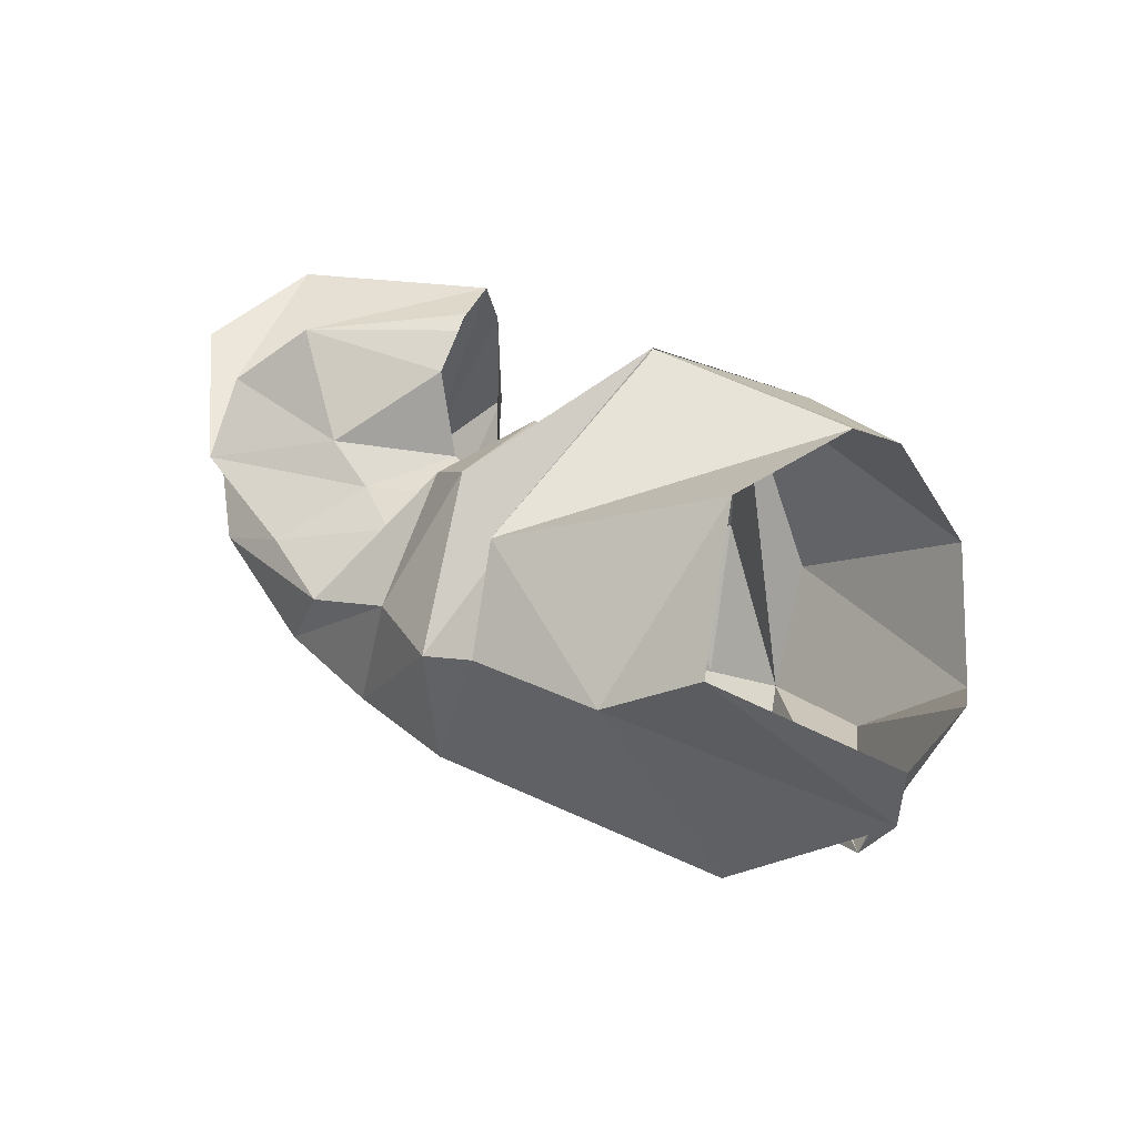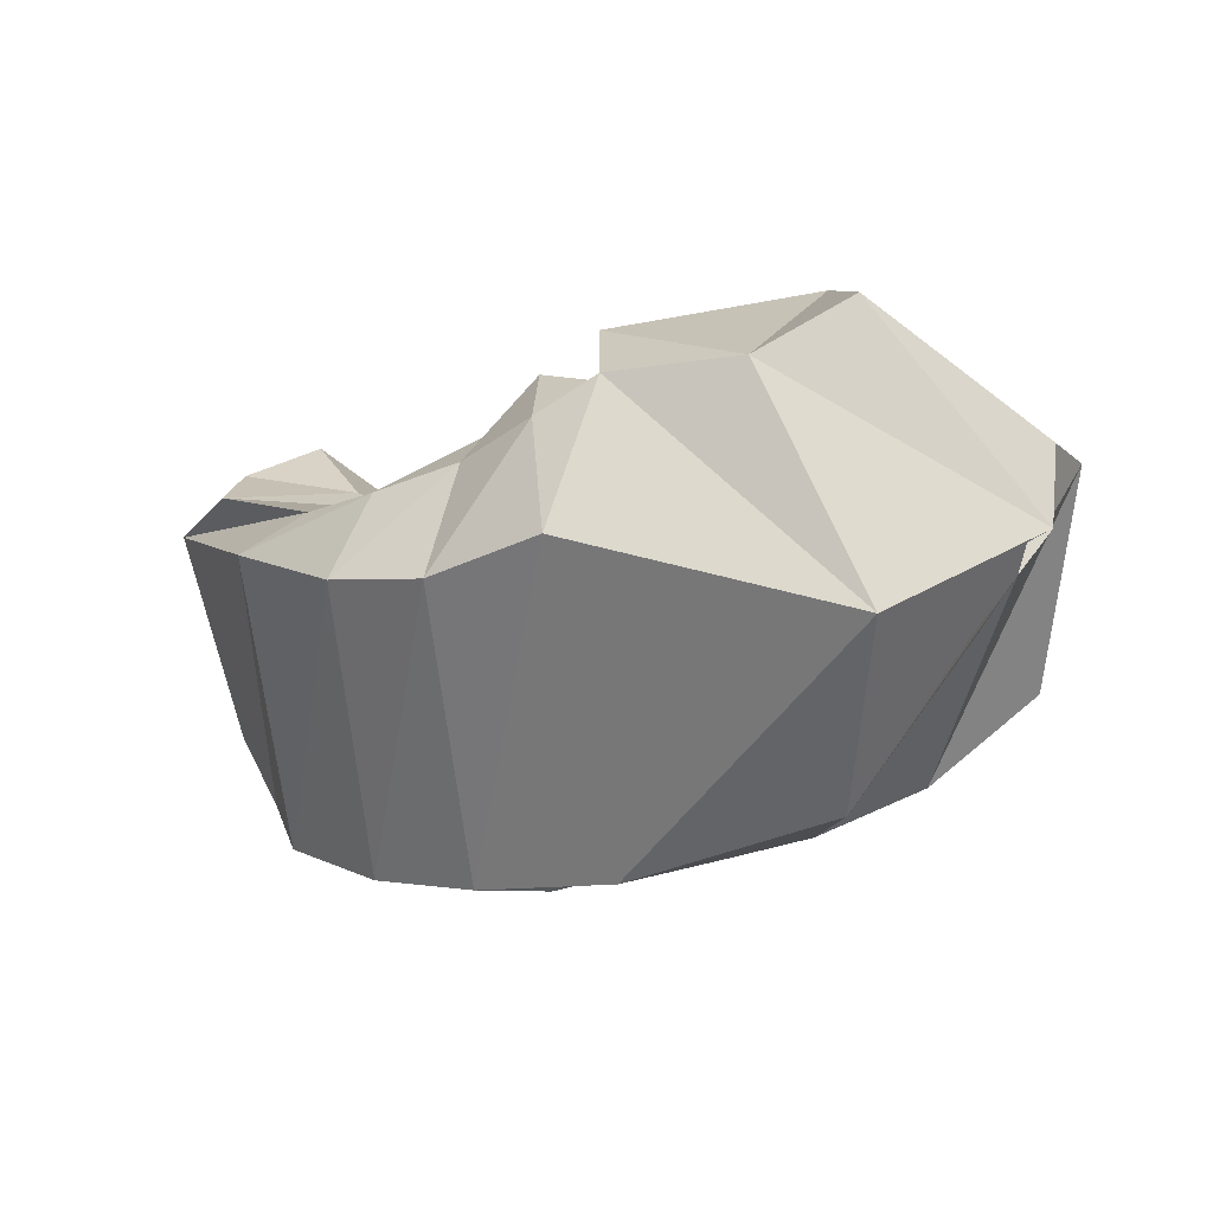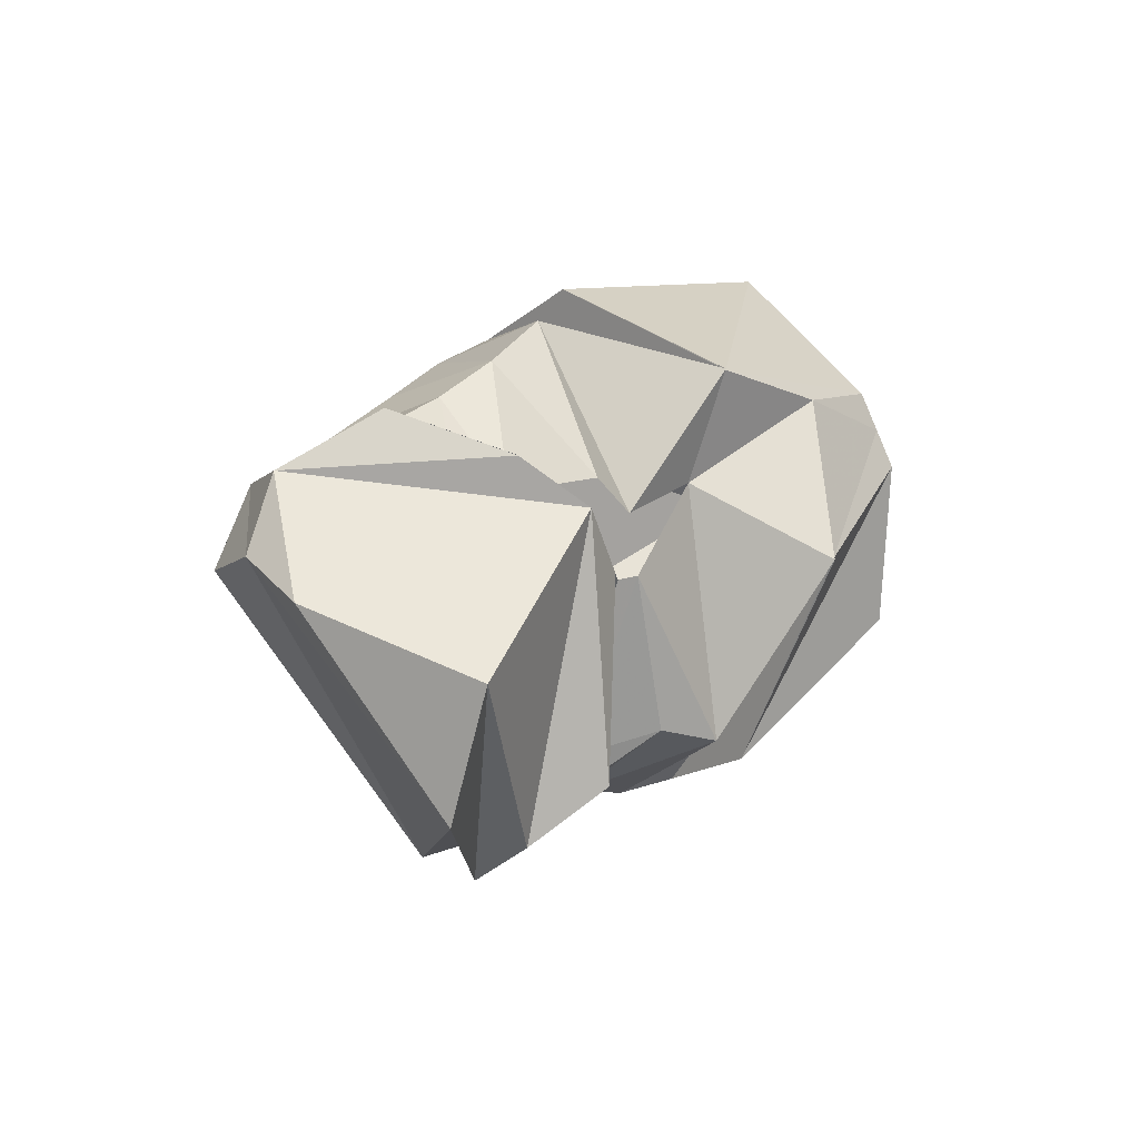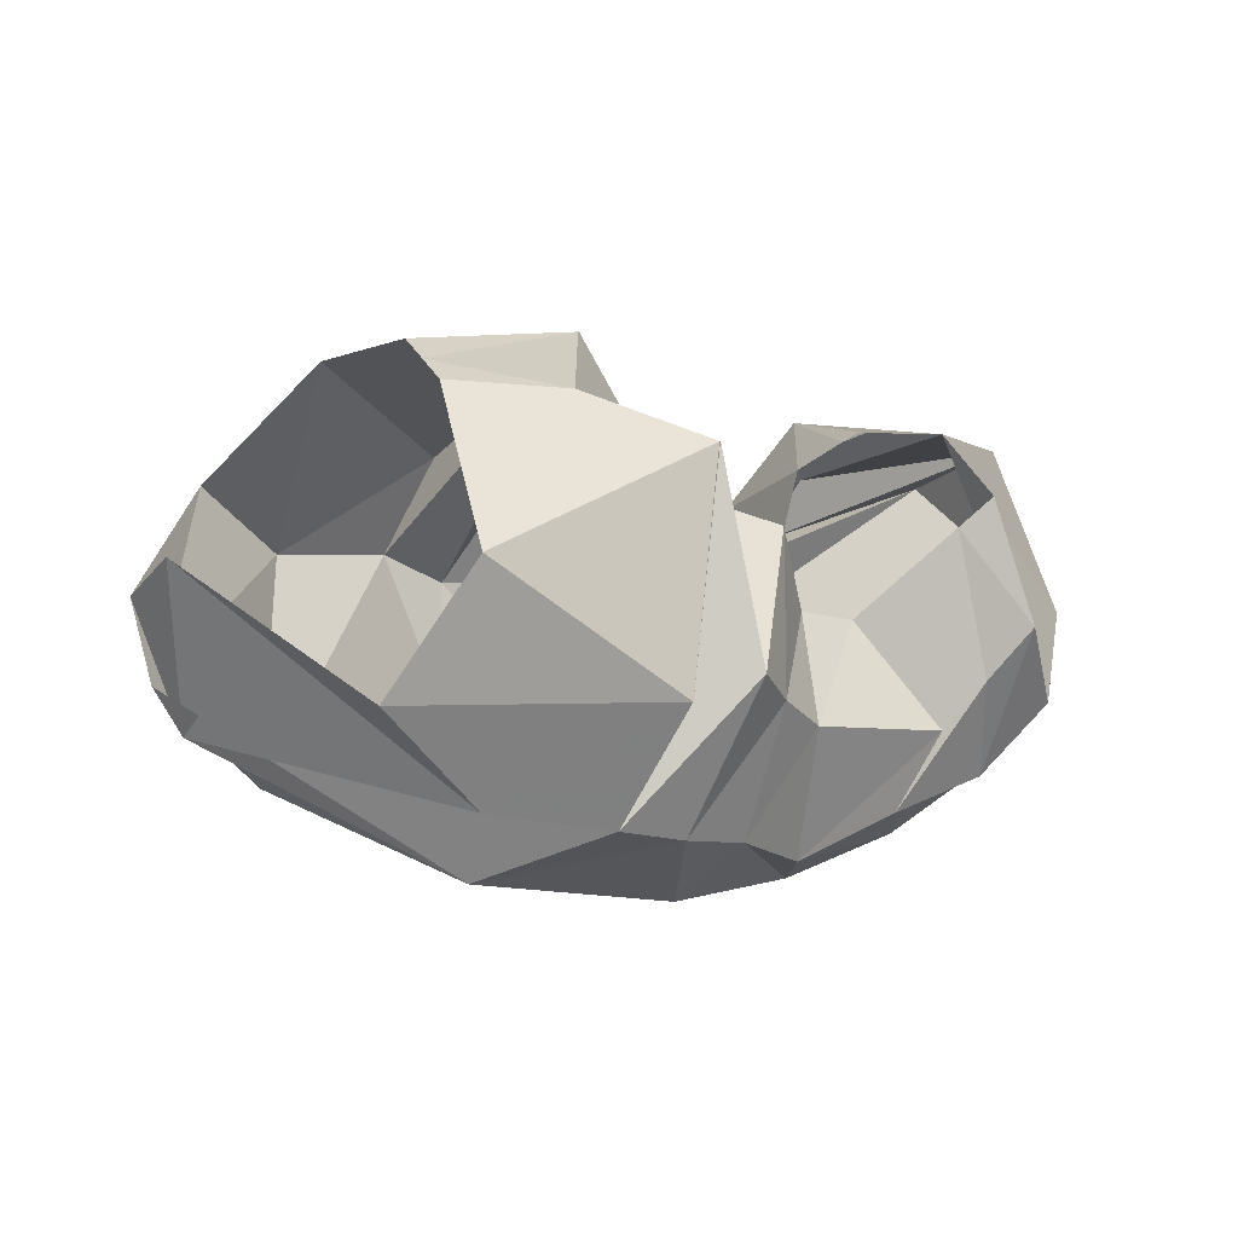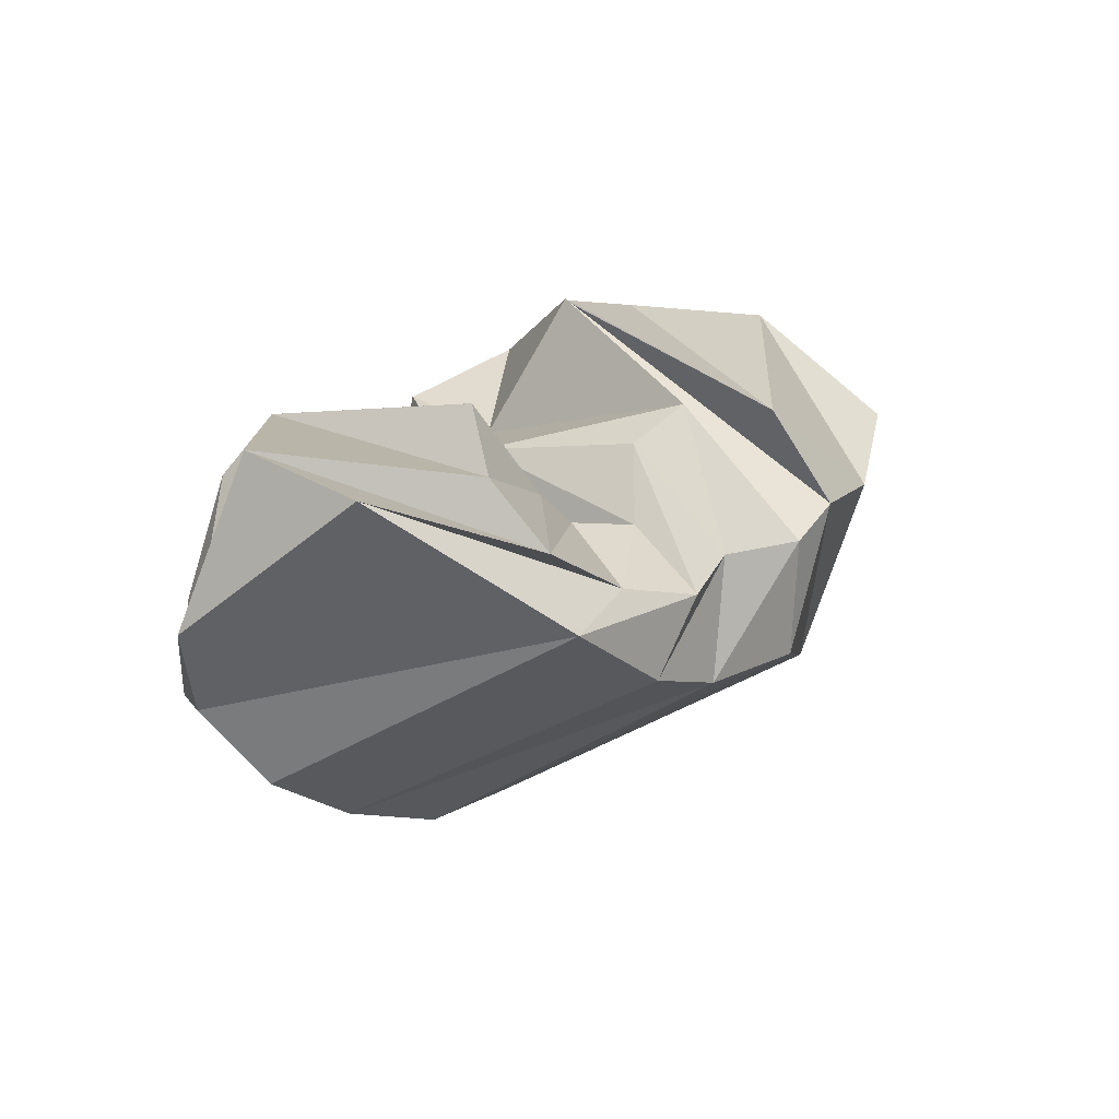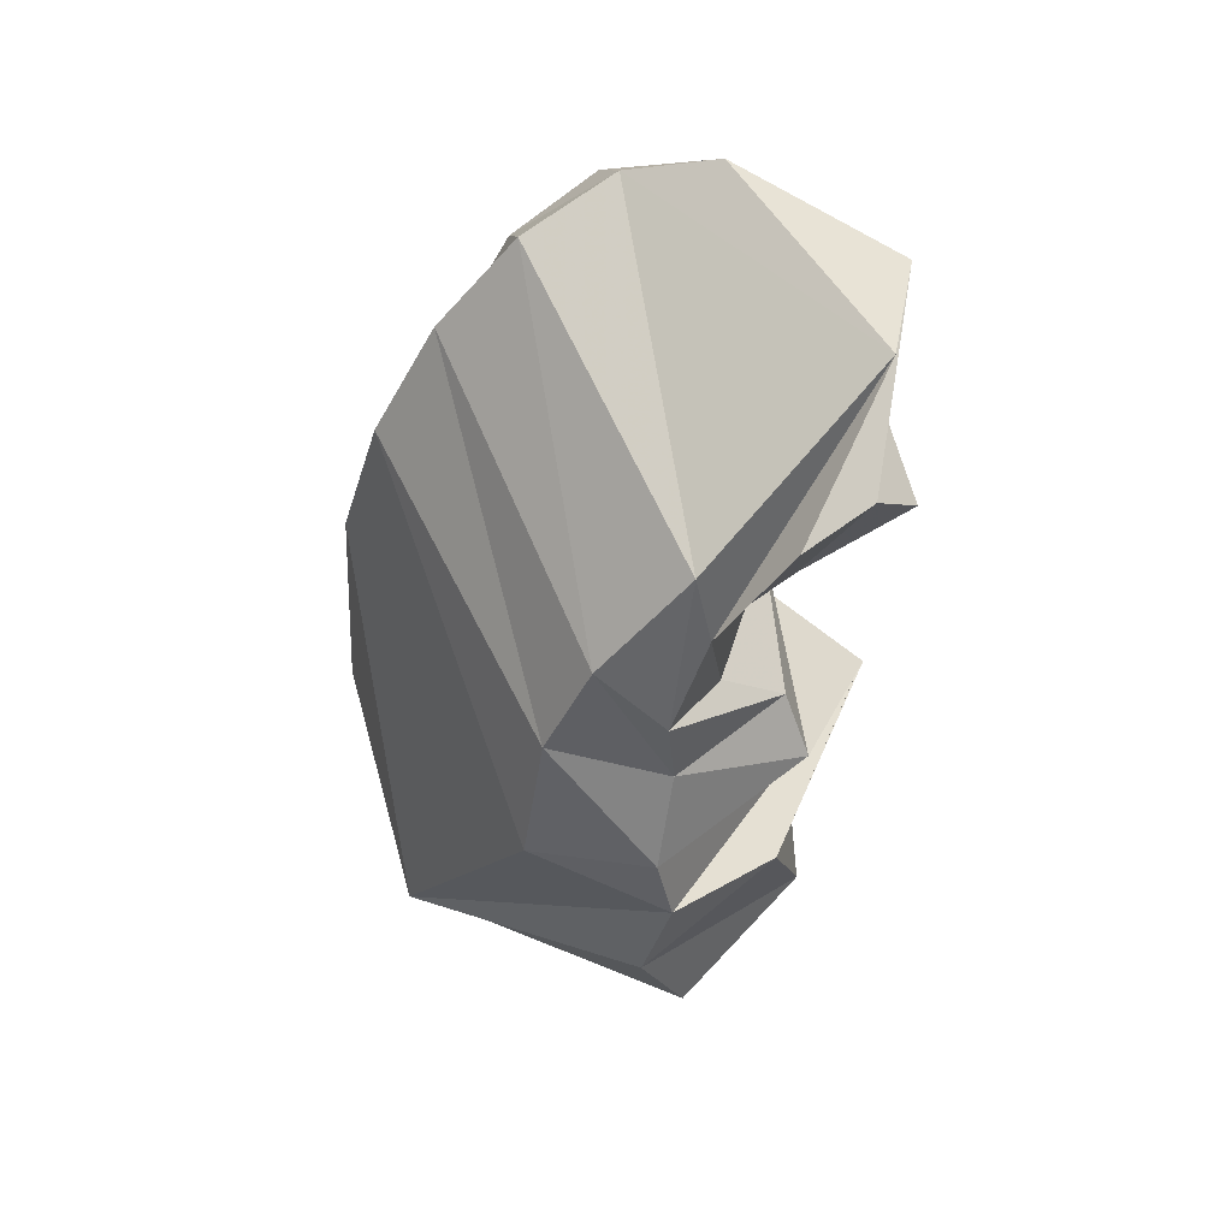
<metadata>
{"format":"obj","ext":"obj","renderer":"f3d","projection":"perspective","resolution":1024,"background":"white","views":[{"elev":32.5,"azim":-140.6,"up":"+Y"},{"elev":-31.6,"azim":-157.7,"up":"+Y"},{"elev":20.1,"azim":121.0,"up":"+Z"},{"elev":-2.0,"azim":-36.7,"up":"+Y"},{"elev":13.5,"azim":120.6,"up":"+Y"},{"elev":-38.9,"azim":80.3,"up":"+Z"}]}
</metadata>
<code>
v 109.6 168.4 163.9
v 144.1 161.7 181.1
v 185.8 141.8 163.1
v 211 136.2 160
v 220.4 131 172.4
v 231 108 167.4
v 251.4 106.2 165.8
v 264.4 123.3 180.7
v 270.9 131.8 188.2
v 277.4 140.4 195.7
v 108 162 174.5
v 178.3 149.3 196.7
v 178.2 149.4 197
v 186.2 90.2 205.5
v 201.2 83.4 195.7
v 219.2 76.6 187.9
v 268.6 75 183.8
v 276.6 88.8 193.3
v 284.2 103.8 204.6
v 277.3 140.6 195.6
v 101.2 117.8 204
v 159.8 83 209
v -1 -1 -1
v -2 -2 -2
v -3 -3 -3
v -4 -4 -4
v -5 -5 -5
v -6 -6 -6
v -7 -7 -7
v -8 -8 -8
v 84.4 82 185.8
v 117.2 55.8 179.6
v 153.2 50.6 187.2
v 177 47.4 184.3
v 201 45.8 178.8
v 227 39.4 170
v 259.4 52 174.4
v 289 61.8 178
v 305 82.8 189.6
v 270.4 158.4 182.5
v 56.2 118.6 131.4
v 72.4 73.8 109
v 132.6 36.2 150.2
v 199 28.6 151.2
v 241.4 33 148.3
v 276.2 44.8 154.2
v 306.6 62.2 158.5
v 321.2 85.4 171.3
v 332.8 109.8 167.2
v 270.4 158.4 182.5
v 58.4 109.8 106.8
v 62.4 87 111.1
v 104.6 59.6 90.5
v 182.2 83.6 59
v 219.2 83 66
v 249.2 91 68.1
v 281.8 110.6 74.3
v 326.4 150.8 112.7
v 321.4 159.2 152
v 270.4 158.4 182.5
v 97.6 142.8 68.2
v 125.8 125.2 60.37
v 164.8 126.8 54.9
v 184.4 119 56
v 210.4 118.8 67.4
v 234.6 112.8 63.8
v 260 118.8 73.4
v 291 134.2 77.6
v 294.4 153.2 94
v 270.4 158.4 182.5
v 115.6 175 102.9
v 171.8 154.8 71.4
v -9 -9 -9
v -10 -10 -10
v -11 -11 -11
v -12 -12 -12
v -13 -13 -13
v -14 -14 -14
v -15 -15 -15
v -16 -16 -16
v 111.2 174.8 153.3
v 172.7 183.4 143
v 172.6 183.8 142.8
v 197 158.8 88.3
v 213.6 149 95.8
v 226.8 128.4 88
v 245.2 131.4 98
v 259.2 141.6 99.5
v 278.6 168.9 109.2
v 260.5 160 161.7
v 109.6 168.4 163.9
v 144.1 161.7 181.1
v 185.8 141.8 163.1
v 218.6 143.4 144.6
v 218.6 143.4 144.6
v 225 117.2 136.2
v 246.2 123.6 138.9
v 252.8 150.6 140.8
v 257.8 157.8 154.8
v 259.4 160.2 159.4
g foo
f 1 11 2
f 11 12 2
f 2 12 3
f 12 13 3
f 3 13 4
f 13 14 4
f 4 14 5
f 14 15 5
f 5 15 6
f 15 16 6
f 6 16 7
f 16 17 7
f 7 17 8
f 17 18 8
f 8 18 9
f 18 19 9
f 9 19 10
f 19 20 10
f 11 21 12
f 21 22 12
f 12 22 13
f 13 22 33
f 22 32 33
f 13 33 14
f 33 34 14
f 14 34 15
f 34 35 15
f 15 35 16
f 35 36 16
f 16 36 17
f 36 37 17
f 17 37 18
f 37 38 18
f 18 38 19
f 38 39 19
f 19 39 20
f 39 40 20
f 21 31 22
f 31 32 22
f 31 41 32
f 41 42 32
f 32 42 33
f 42 43 33
f 33 43 34
f 43 44 34
f 34 44 35
f 44 45 35
f 35 45 36
f 45 46 36
f 36 46 37
f 46 47 37
f 37 47 38
f 47 48 38
f 38 48 39
f 48 49 39
f 39 49 40
f 49 50 40
f 41 51 42
f 51 52 42
f 42 52 43
f 52 53 43
f 43 53 44
f 53 54 44
f 44 54 45
f 54 55 45
f 45 55 46
f 55 56 46
f 46 56 47
f 56 57 47
f 47 57 48
f 57 58 48
f 48 58 49
f 58 59 49
f 49 59 50
f 59 60 50
f 51 61 52
f 61 62 52
f 52 62 53
f 62 63 53
f 53 63 54
f 63 64 54
f 54 64 55
f 64 65 55
f 55 65 56
f 65 66 56
f 56 66 57
f 66 67 57
f 57 67 58
f 67 68 58
f 58 68 59
f 68 69 59
f 59 69 60
f 69 70 60
f 61 71 62
f 71 72 62
f 62 72 63
f 63 72 83
f 72 82 83
f 63 83 64
f 83 84 64
f 64 84 65
f 84 85 65
f 65 85 66
f 85 86 66
f 66 86 67
f 86 87 67
f 67 87 68
f 87 88 68
f 68 88 69
f 88 89 69
f 69 89 70
f 89 90 70
f 71 81 72
f 81 82 72
f 81 91 82
f 91 92 82
f 82 92 83
f 92 93 83
f 83 93 84
f 93 94 84
f 84 94 85
f 94 95 85
f 85 95 86
f 95 96 86
f 86 96 87
f 96 97 87
f 87 97 88
f 97 98 88
f 88 98 89
f 98 99 89
f 89 99 90
f 99 100 90
g

</code>
